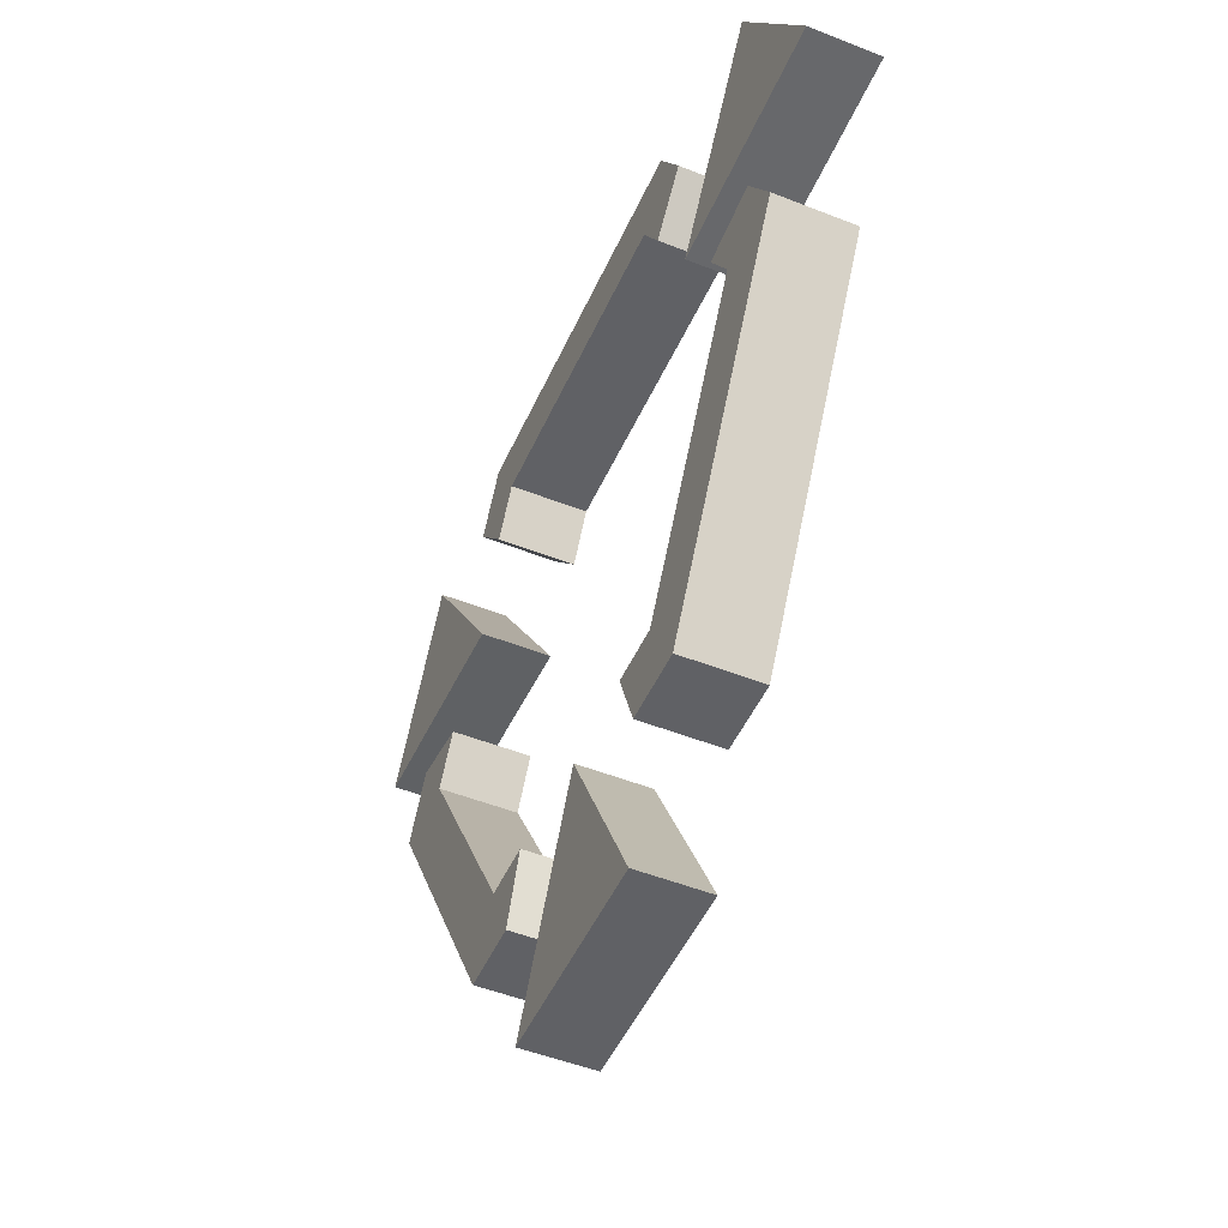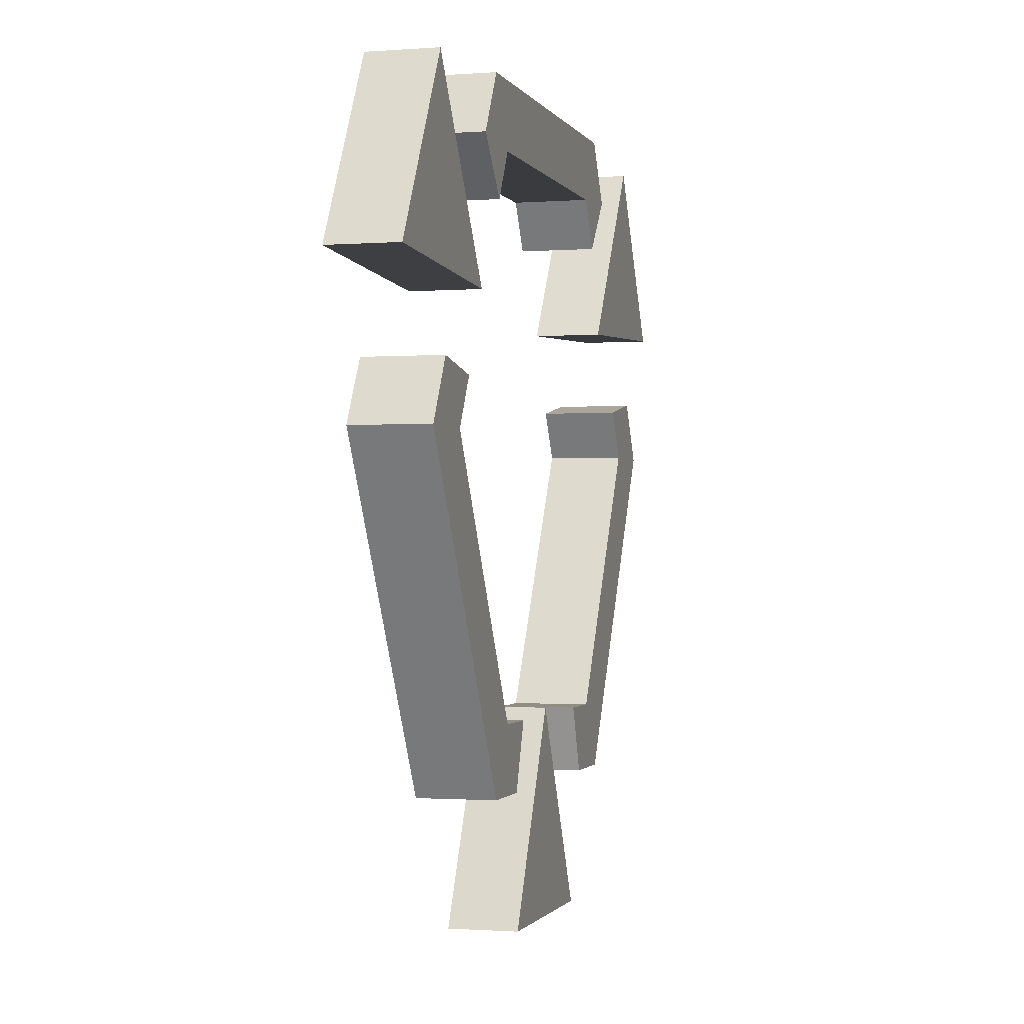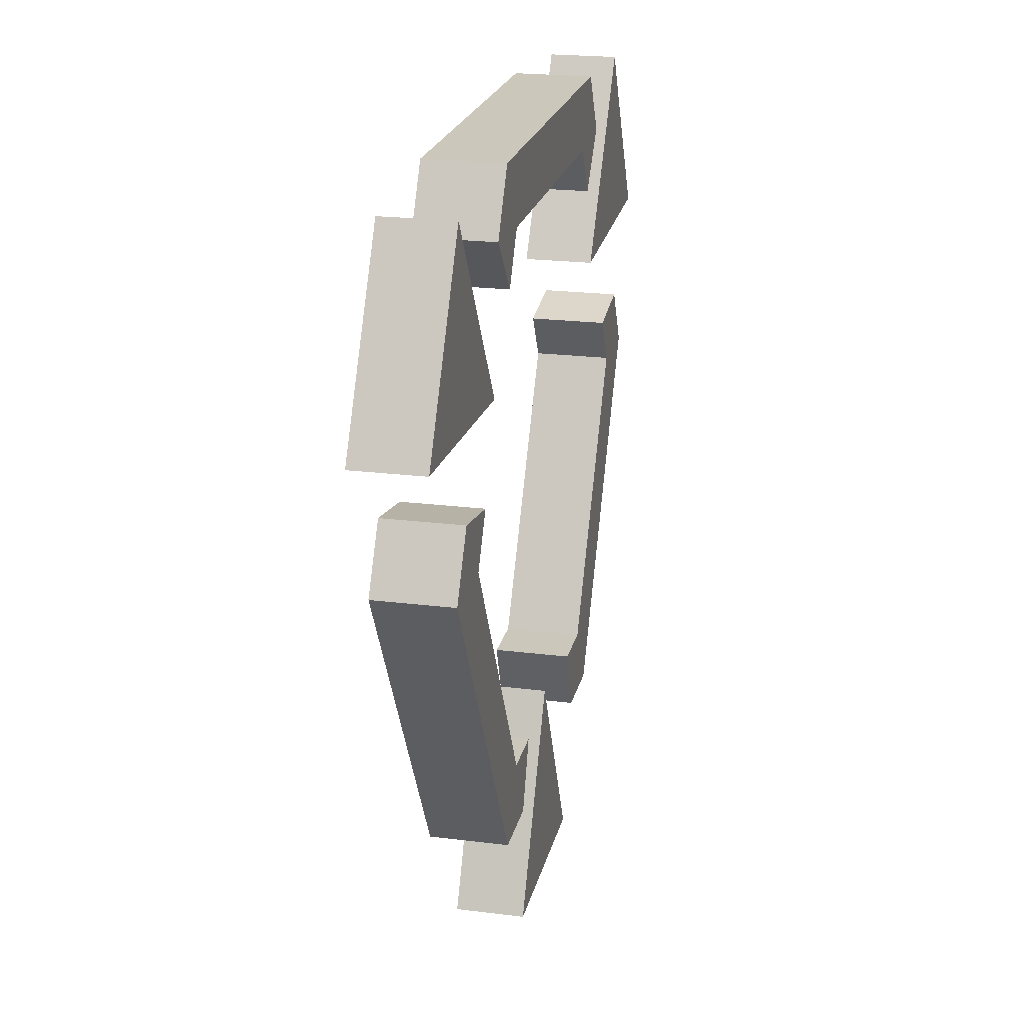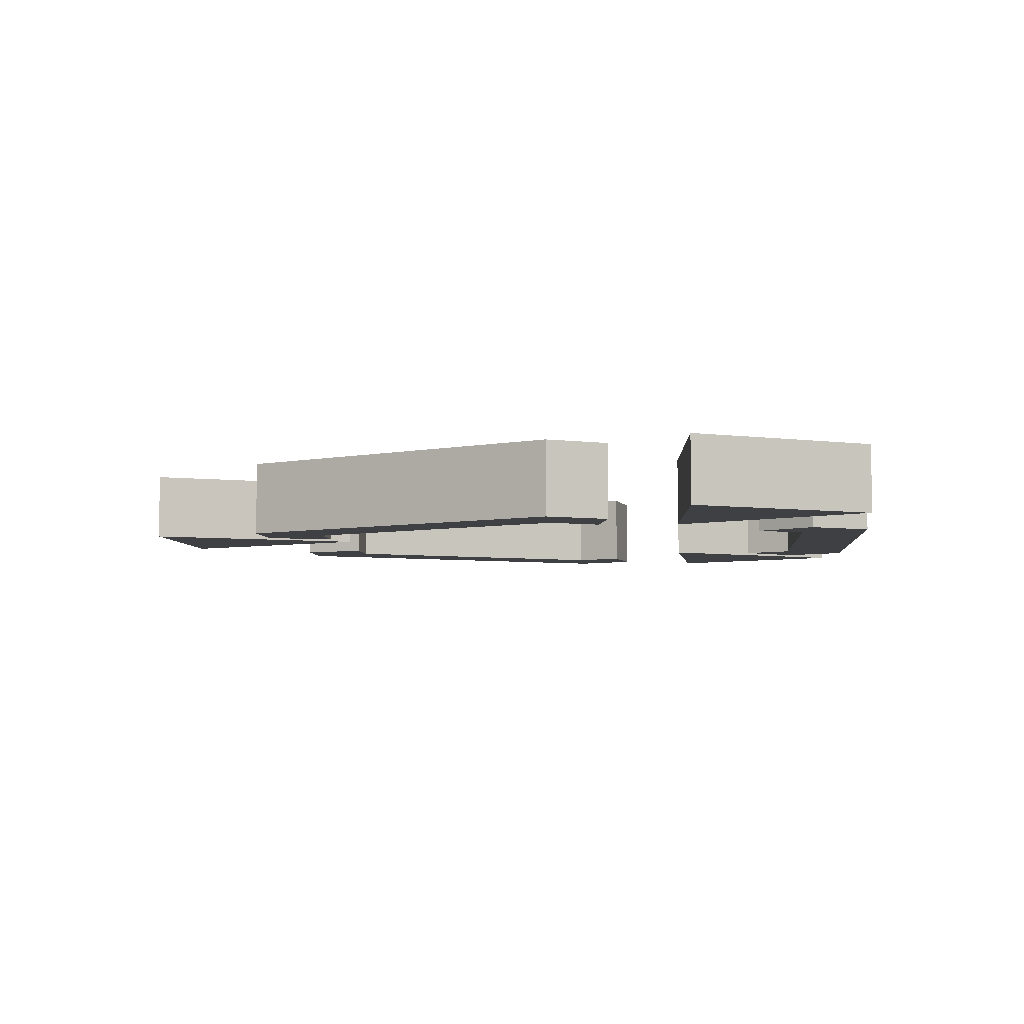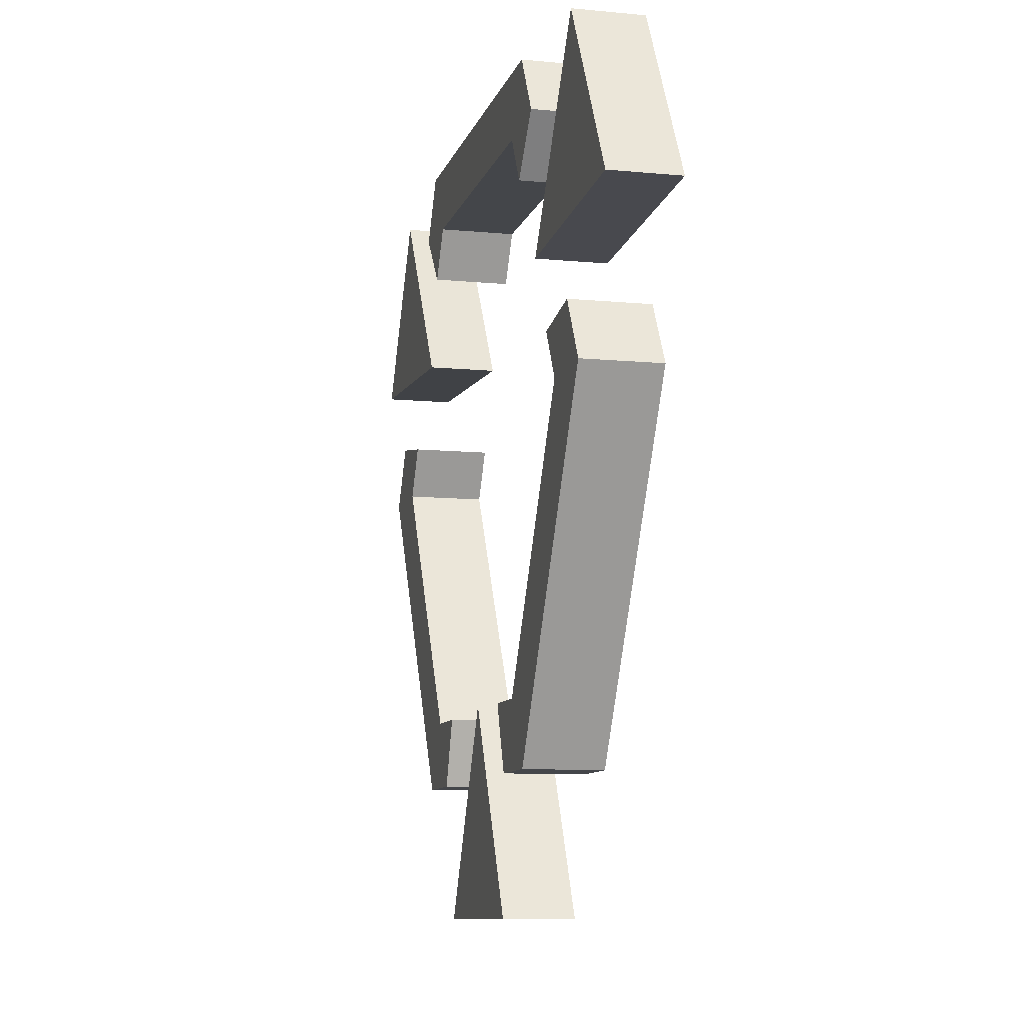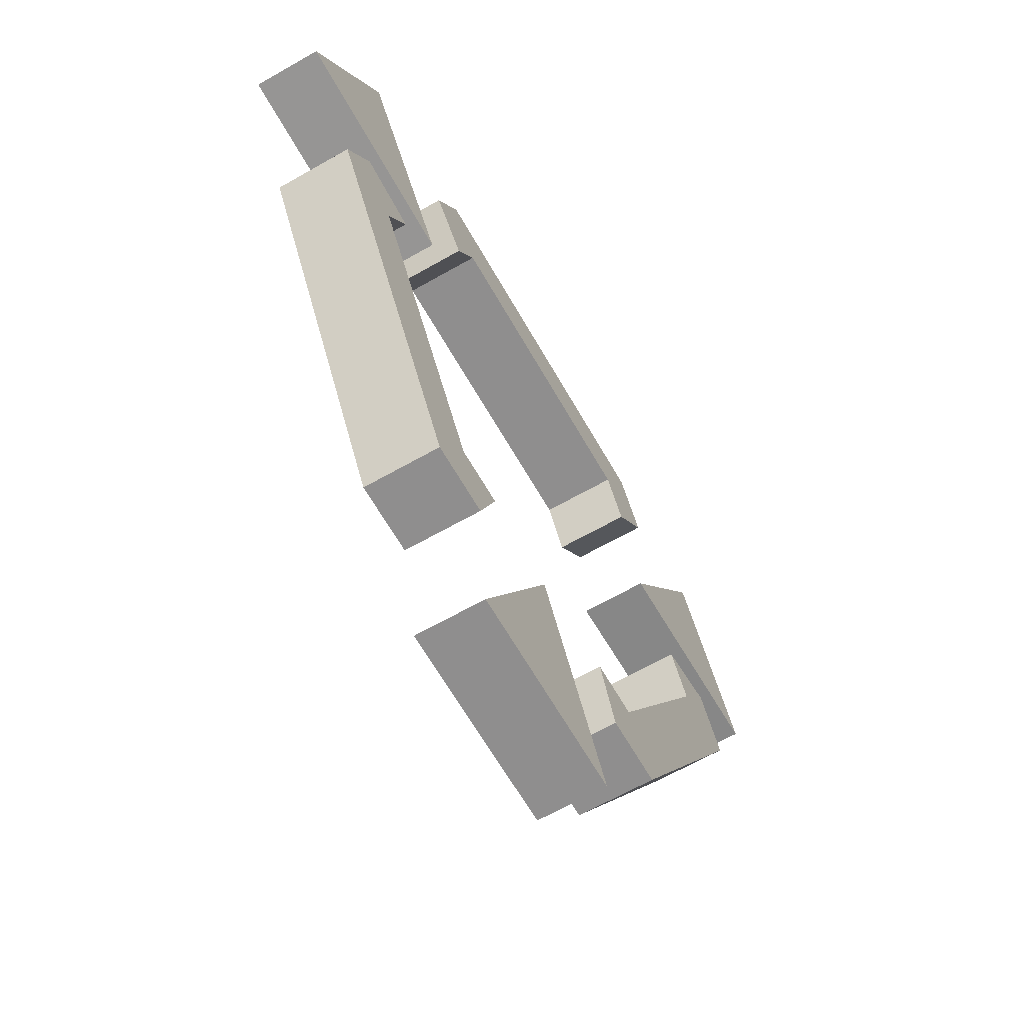
<metadata>
{"format":"obj","ext":"obj","renderer":"f3d","projection":"perspective","resolution":1024,"background":"white","views":[{"elev":-49.4,"azim":-113.7,"up":"+Z"},{"elev":-1.1,"azim":-74.5,"up":"+Z"},{"elev":21.7,"azim":-77.5,"up":"+Z"},{"elev":-5.0,"azim":-85.1,"up":"+Y"},{"elev":-9.6,"azim":76.0,"up":"+Z"},{"elev":-65.0,"azim":119.8,"up":"+Z"}]}
</metadata>
<code>
o Mark
v -0.5 0.1 -0.866
v -0.5 0.3 -0.866
v 0.5 0.1 -0.866
v 0.5 0.3 -0.866
v 1 0.1 -0
v 1 0.3 -0
v 0.5 0.1 0.866
v 0.5 0.3 0.866
v -0.5 0.1 0.866
v -0.5 0.3 0.866
v -1 0.1 -0
v -1 0.3 -0
v 0.4 0.3 -0.6928
v -0.8 0.3 -0
v 0.4 0.3 0.6928
v -0.4 0.3 0.6928
v 0.8 0.3 -0
v -0.4 0.3 -0.6928
v -0.4 0.1 -0.6928
v 0.8 0.1 -0
v -0.4 0.1 0.6928
v -0.8 0.1 -0
v 0.4 0.1 -0.6928
v 0.4 0.1 0.6928
v 0.3183 0.3 -0.866
v -0.3183 0.3 -0.866
v -0.3183 0.1 -0.866
v 0.3183 0.1 -0.866
v 0.9092 0.3 0.1573
v 0.5908 0.3 0.7087
v 0.9092 0.1 0.1573
v 0.5908 0.1 0.7087
v 0.7271 0.3 0.1262
v 0.4729 0.3 0.5666
v -0.9092 0.3 0.1573
v -0.5908 0.3 0.7087
v -0.9092 0.1 0.1573
v -0.5908 0.1 0.7087
v -0.2543 0.1 -0.6928
v 0.2543 0.1 -0.6928
v -0.2543 0.3 -0.6928
v 0.2543 0.3 -0.6928
v 0.7271 0.1 0.1262
v 0.4729 0.1 0.5666
v -0.7271 0.3 0.1262
v -0.4729 0.3 0.5666
v -0.7271 0.1 0.1262
v -0.4729 0.1 0.5666
v 0 0.1106 -0.6777
v 0 0.2894 -0.6777
v -0.2698 0.1106 -1.212
v -0.2698 0.2894 -1.212
v 0 0.1106 -0.6777
v 0 0.2894 -0.6777
v 0.2698 0.1106 -1.212
v 0.2698 0.2894 -1.212
v -0.5869 0.1106 0.3388
v -0.5869 0.2894 0.3388
v -0.9145 0.1106 0.8395
v -0.9145 0.2894 0.8395
v -0.5869 0.1106 0.3388
v -0.5869 0.2894 0.3388
v -1.184 0.1106 0.3722
v -1.184 0.2894 0.3722
v 0.5869 0.1106 0.3388
v 0.5869 0.2894 0.3388
v 1.184 0.1106 0.3722
v 1.184 0.2894 0.3722
v 0.5869 0.1106 0.3388
v 0.5869 0.2894 0.3388
v 0.9145 0.1106 0.8395
v 0.9145 0.2894 0.8395
f 4 3 28 25
f 1 2 26 27
f 3 4 6 5
f 30 8 7 32
f 31 5 6 29
f 7 8 10 9
f 6 17 33 29
f 15 8 30 34
f 18 2 12 14
f 12 11 37 35
f 38 9 10 36
f 11 12 2 1
f 28 3 23 40
f 19 1 27 39
f 24 7 9 21
f 18 19 39 41
f 23 13 42 40
f 17 13 23 20
f 17 20 43 33
f 44 24 15 34
f 16 15 24 21
f 46 16 21 48
f 47 22 14 45
f 19 18 14 22
f 2 18 41 26
f 42 13 4 25
f 17 6 4 13
f 16 10 8 15
f 36 10 16 46
f 45 14 12 35
f 23 3 5 20
f 7 24 44 32
f 20 5 31 43
f 37 11 22 47
f 48 21 9 38
f 22 11 1 19
f 31 29 33 43
f 34 30 32 44
f 39 27 26 41
f 28 40 42 25
f 46 48 38 36
f 47 45 35 37
f 49 50 52 51
f 51 52 56 55
f 55 56 54 53
f 53 54 50 49
f 51 55 53 49
f 56 52 50 54
f 57 58 60 59
f 59 60 64 63
f 63 64 62 61
f 61 62 58 57
f 59 63 61 57
f 64 60 58 62
f 65 66 68 67
f 67 68 72 71
f 71 72 70 69
f 69 70 66 65
f 67 71 69 65
f 72 68 66 70

</code>
